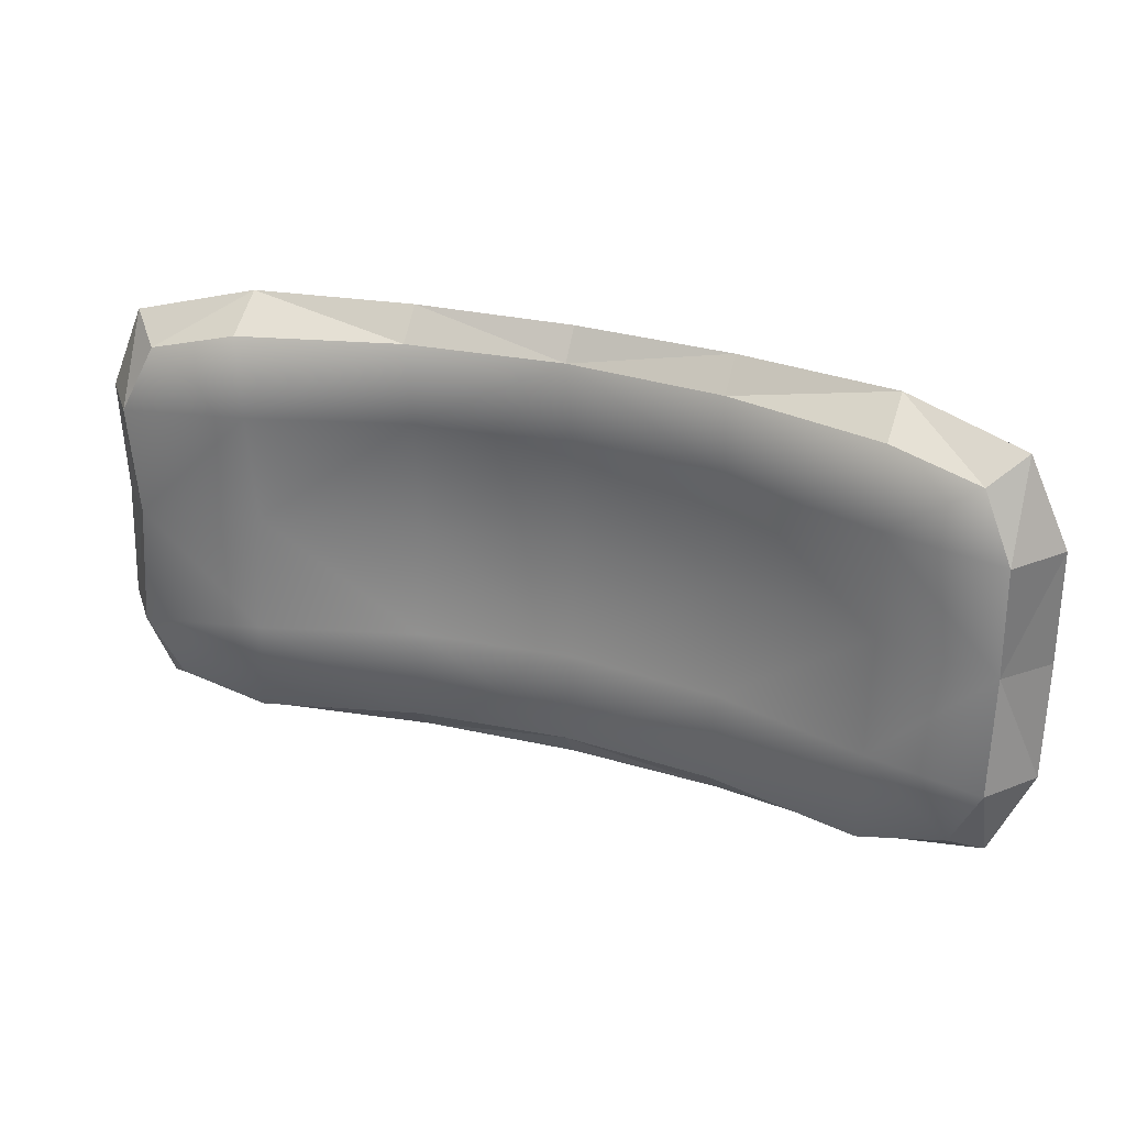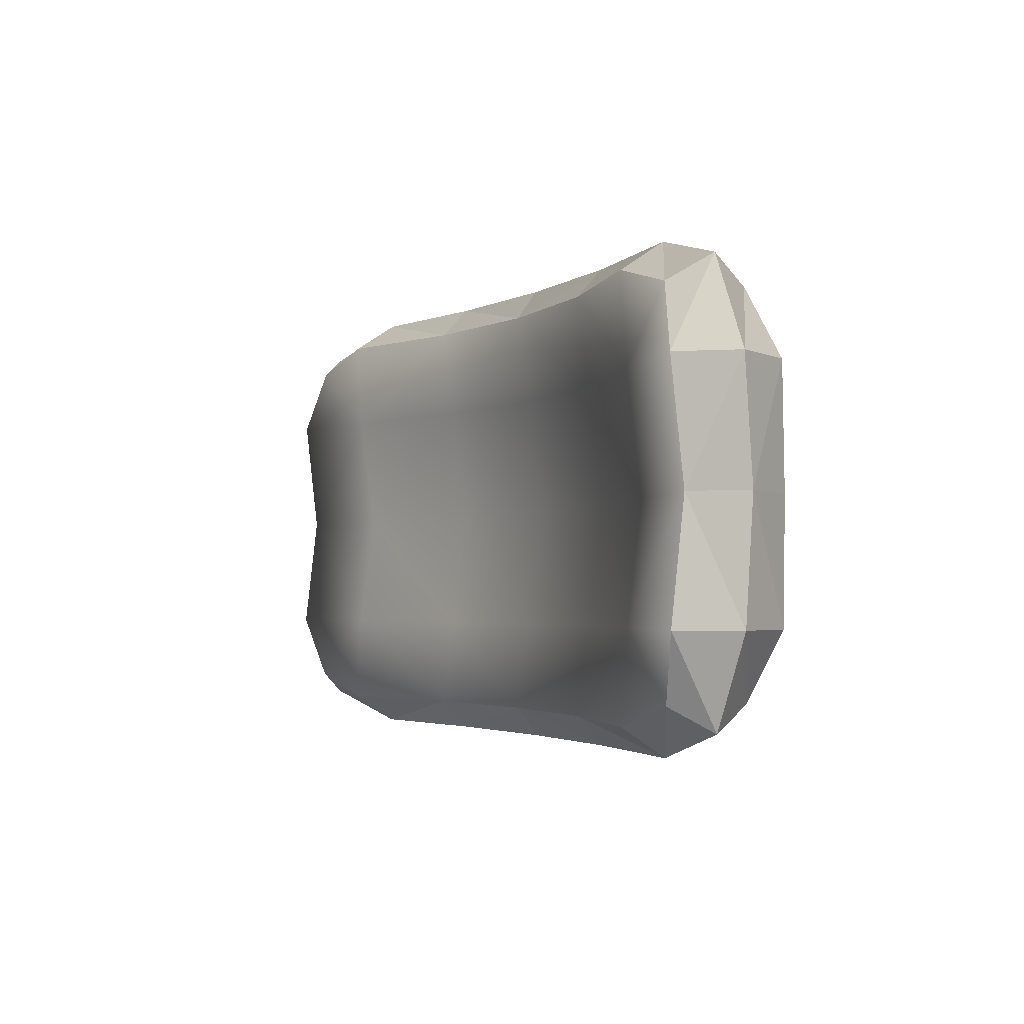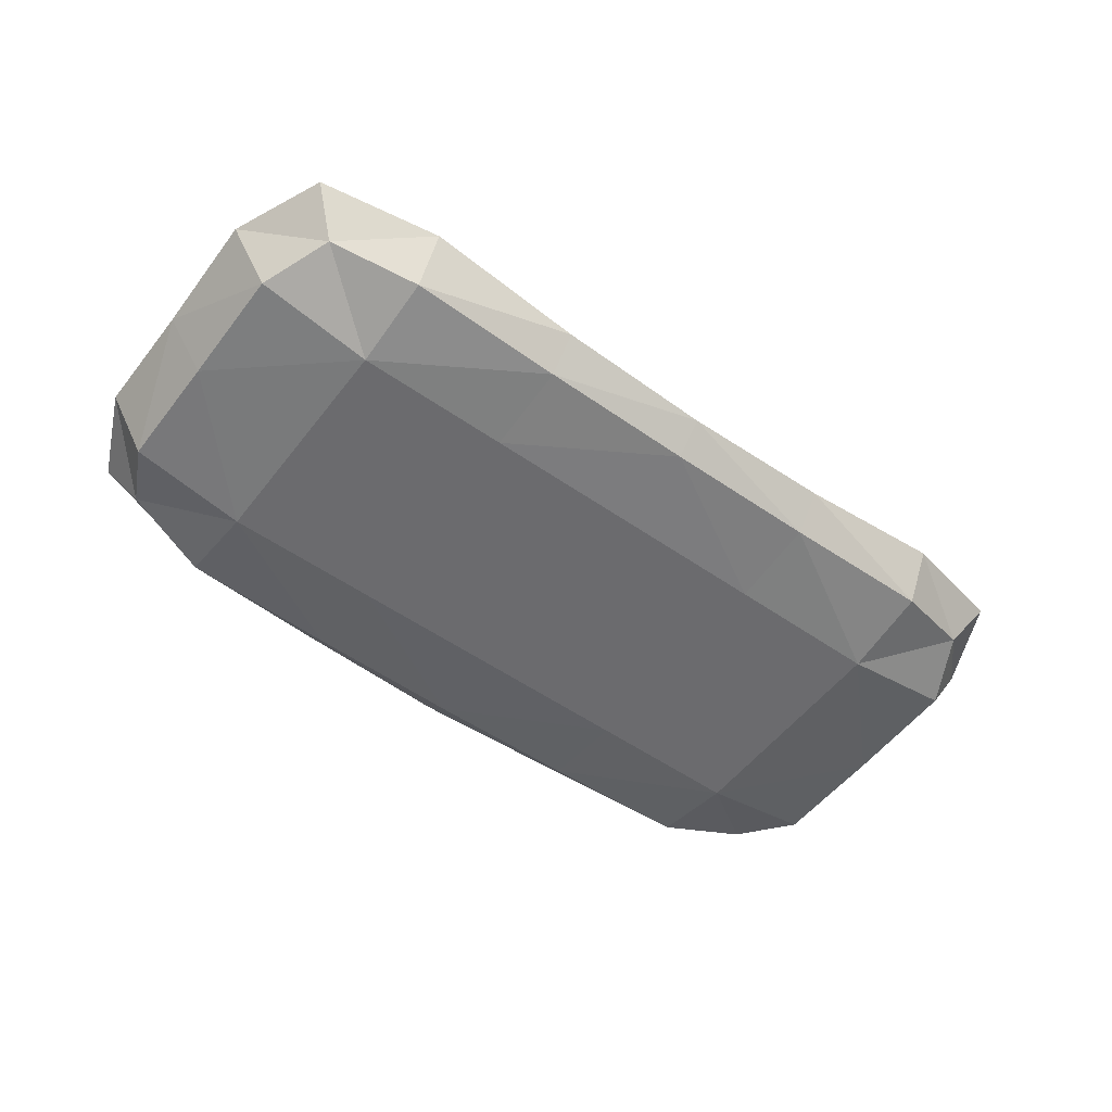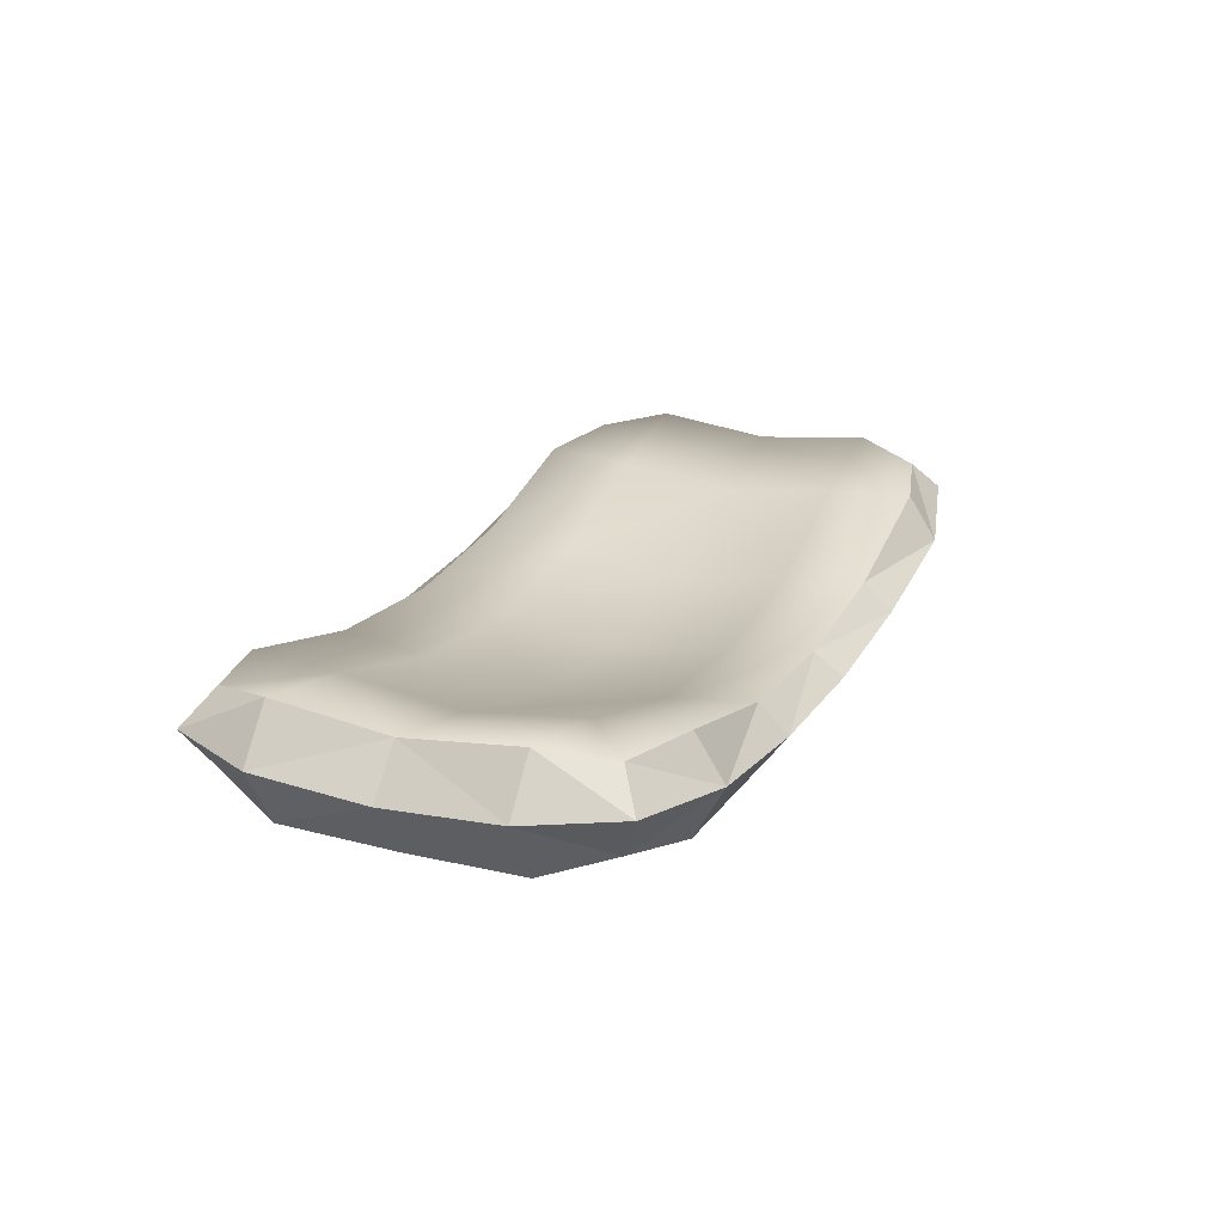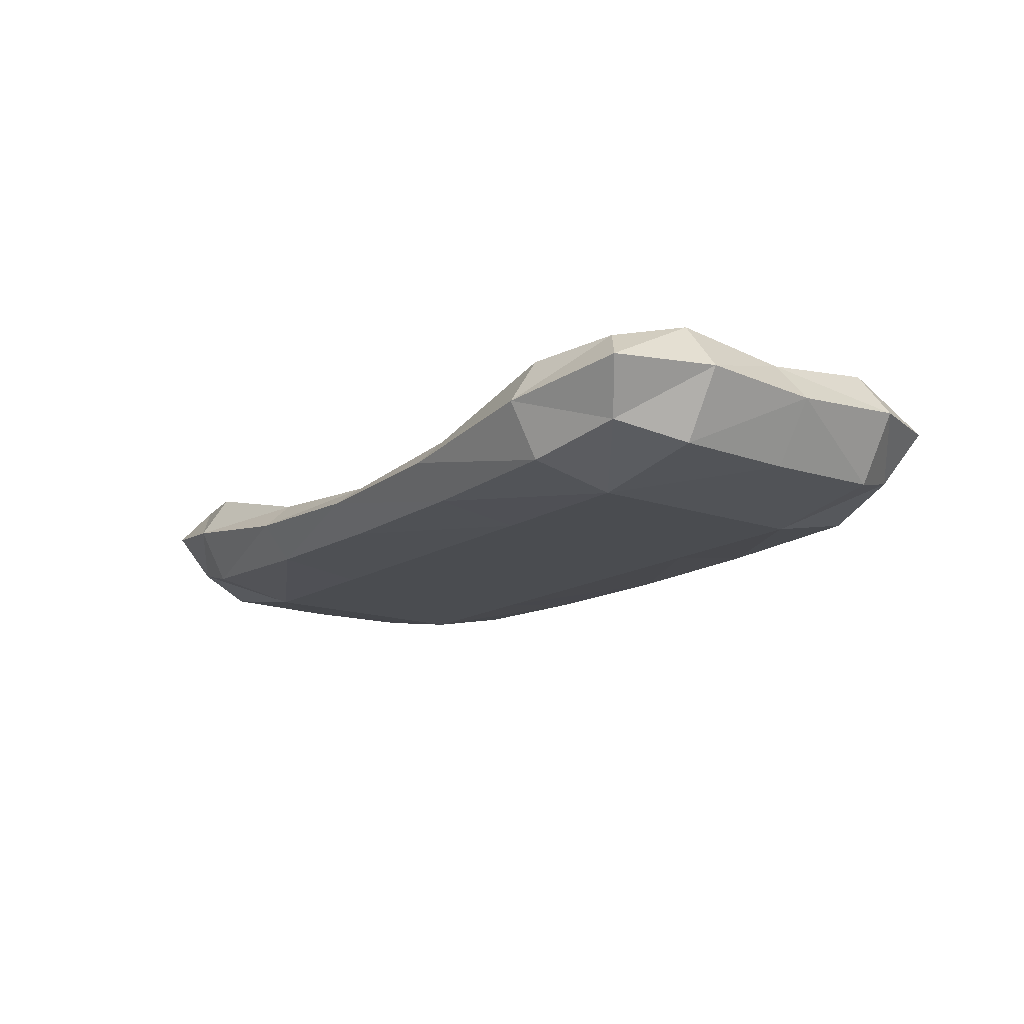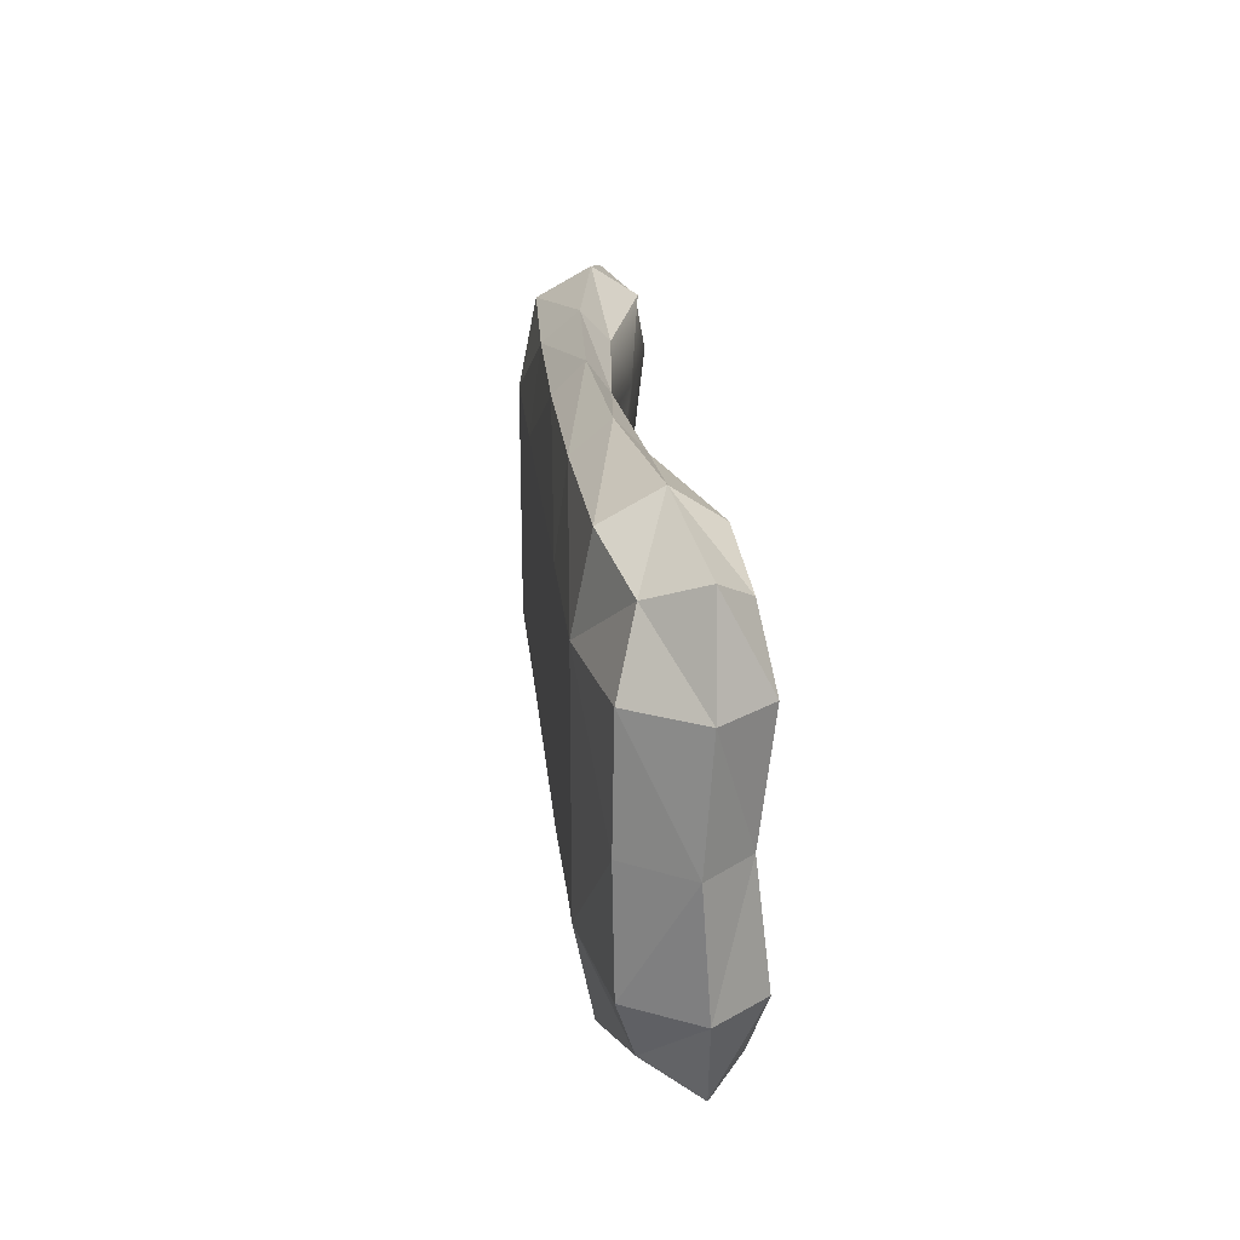
<metadata>
{"format":"obj","ext":"obj","renderer":"f3d","projection":"perspective","resolution":1024,"background":"white","views":[{"elev":29.5,"azim":-158.7,"up":"+Z"},{"elev":-2.5,"azim":-116.7,"up":"+Z"},{"elev":-53.5,"azim":-36.7,"up":"+Y"},{"elev":22.0,"azim":113.3,"up":"+Y"},{"elev":-15.1,"azim":53.3,"up":"+Y"},{"elev":22.8,"azim":84.4,"up":"+Z"}]}
</metadata>
<code>
v 30 4.5 -7.5
v 30 4.5 7.5
v -30 4.5 7.5
v -30 4.5 -7.5
v 20 3.5 15
v -9e-06 1.5 15
v -20 3.5 15
v 20 3.5 -15
v 7e-06 1.5 -15
v -20 3.5 -15
v 20 -1 -7.5
v 3e-06 -1 -7.5
v -20 -1 -7.5
v 20 -1 7.5
v -1e-06 -1 7.5
v -20 -1 7.5
v -20 6 -7.5
v 3e-06 2 -7.5
v 20 6 -7.5
v -20 6 7.5
v -9e-06 2 7.5
v 20 6 7.5
v 27.5 4.75 -13.12
v 27.5 4.75 13.13
v -27.5 4.75 13.12
v -27.5 4.75 -13.13
v 27.5 0.375 -7.5
v 27.5 0.375 7.5
v -27.5 0.375 7.5
v -27.5 0.375 -7.5
v 27.5 7.625 -7.5
v 27.5 7.625 7.5
v -27.5 7.625 7.5
v -27.5 7.625 -7.5
v 30 4 4e-06
v -30 4 -4e-06
v 20 0.125 -13.12
v 5e-06 -0.375 -13.13
v -20 0.125 -13.13
v 20 0.125 13.13
v -4e-06 -0.375 13.12
v -20 0.125 13.12
v 20 6.375 -13.12
v 7e-06 2.875 -13.12
v -20 6.375 -13.12
v 20 6.375 13.13
v -1.2e-05 2.875 13.13
v -20 6.375 13.12
v 20 -1 -1e-06
v 1e-06 -1 -2e-06
v -20 -1 -4e-06
v 20 5 6e-06
v -3e-06 1 2e-06
v -20 5 -1e-06
v 10 2 15
v -10 2 15
v 10 2 -15
v -10 2 -15
v 10 -1 -7.5
v -10 -1 -7.5
v 10 -1 7.5
v -10 -1 7.5
v -10 3 -7.5
v 10 3 -7.5
v -10 3 7.5
v 10 3 7.5
v 25.56 1.556 -11.67
v 25.56 1.556 11.67
v -25.56 1.556 11.67
v -25.56 1.556 -11.67
v 25.56 6.778 -11.67
v 25.56 6.778 11.67
v -25.56 6.778 11.67
v -25.56 6.778 -11.67
v 27.5 0.25 1e-06
v -27.5 0.25 -4e-06
v 27.5 6.75 6e-06
v -27.5 6.75 -3e-06
v 10 -0.25 -13.13
v -10 -0.25 -13.13
v 10 -0.25 13.12
v -10 -0.25 13.12
v 10 3.75 -13.12
v -10 3.75 -13.12
v 10 3.75 13.13
v -10 3.75 13.12
v 10 -1 -2e-06
v -10 -1 -3e-06
v 10 2 4e-06
v -10 2 1e-06
g Cube_Cube_Material_Darkon_Tree02.jpg
f 16 51 62
f 51 88 62
f 16 29 76
f 16 76 51
f 16 42 69
f 16 69 29
f 16 62 82
f 16 82 42
f 15 50 61
f 50 87 61
f 15 62 88
f 15 88 50
f 15 41 62
f 41 82 62
f 15 61 41
f 61 81 41
f 14 49 75
f 14 75 28
f 14 61 49
f 61 87 49
f 14 40 81
f 14 81 61
f 14 28 68
f 14 68 40
f 13 39 80
f 13 80 60
f 13 30 70
f 13 70 39
f 13 51 76
f 13 76 30
f 13 60 88
f 13 88 51
f 12 38 59
f 38 79 59
f 12 60 38
f 60 80 38
f 12 50 60
f 50 88 60
f 12 59 87
f 12 87 50
f 11 49 87
f 11 87 59
f 11 27 75
f 11 75 49
f 11 37 67
f 11 67 27
f 11 59 79
f 11 79 37
f 10 45 84
f 10 84 58
f 10 26 74
f 10 74 45
f 10 39 70
f 10 70 26
f 10 58 39
f 58 80 39
f 9 44 57
f 44 83 57
f 9 58 44
f 58 84 44
f 9 38 80
f 9 80 58
f 9 57 79
f 9 79 38
f 8 43 71
f 8 71 23
f 8 57 83
f 8 83 43
f 8 37 57
f 37 79 57
f 8 23 67
f 8 67 37
f 7 42 56
f 42 82 56
f 7 25 69
f 7 69 42
f 7 48 73
f 7 73 25
f 7 56 86
f 7 86 48
f 6 41 81
f 6 81 55
f 6 56 82
f 6 82 41
f 6 47 56
f 47 86 56
f 6 55 47
f 55 85 47
f 5 40 68
f 5 68 24
f 5 55 40
f 55 81 40
f 5 46 85
f 5 85 55
f 5 24 72
f 5 72 46
f 4 30 36
f 30 76 36
f 4 26 70
f 4 70 30
f 4 34 26
f 34 74 26
f 4 36 78
f 4 78 34
f 3 29 69
f 3 69 25
f 3 36 29
f 36 76 29
f 3 33 78
f 3 78 36
f 3 25 33
f 25 73 33
f 2 28 35
f 28 75 35
f 2 24 68
f 2 68 28
f 2 32 24
f 32 72 24
f 2 35 77
f 2 77 32
f 1 31 77
f 1 77 35
f 1 23 31
f 23 71 31
f 1 27 67
f 1 67 23
f 1 35 27
f 35 75 27
f 22 52 66
f 52 89 66
f 22 32 77
f 22 77 52
f 22 46 72
f 22 72 32
f 22 66 85
f 22 85 46
f 21 53 90
f 21 90 65
f 21 66 89
f 21 89 53
f 21 47 66
f 47 85 66
f 21 65 47
f 65 86 47
f 20 54 78
f 20 78 33
f 20 65 54
f 65 90 54
f 20 48 86
f 20 86 65
f 20 33 73
f 20 73 48
f 19 43 83
f 19 83 64
f 19 31 71
f 19 71 43
f 19 52 77
f 19 77 31
f 19 64 52
f 64 89 52
f 18 44 63
f 44 84 63
f 18 64 44
f 64 83 44
f 18 53 89
f 18 89 64
f 18 63 90
f 18 90 53
f 17 45 74
f 17 74 34
f 17 63 84
f 17 84 45
f 17 54 63
f 54 90 63
f 17 34 78
f 17 78 54

</code>
